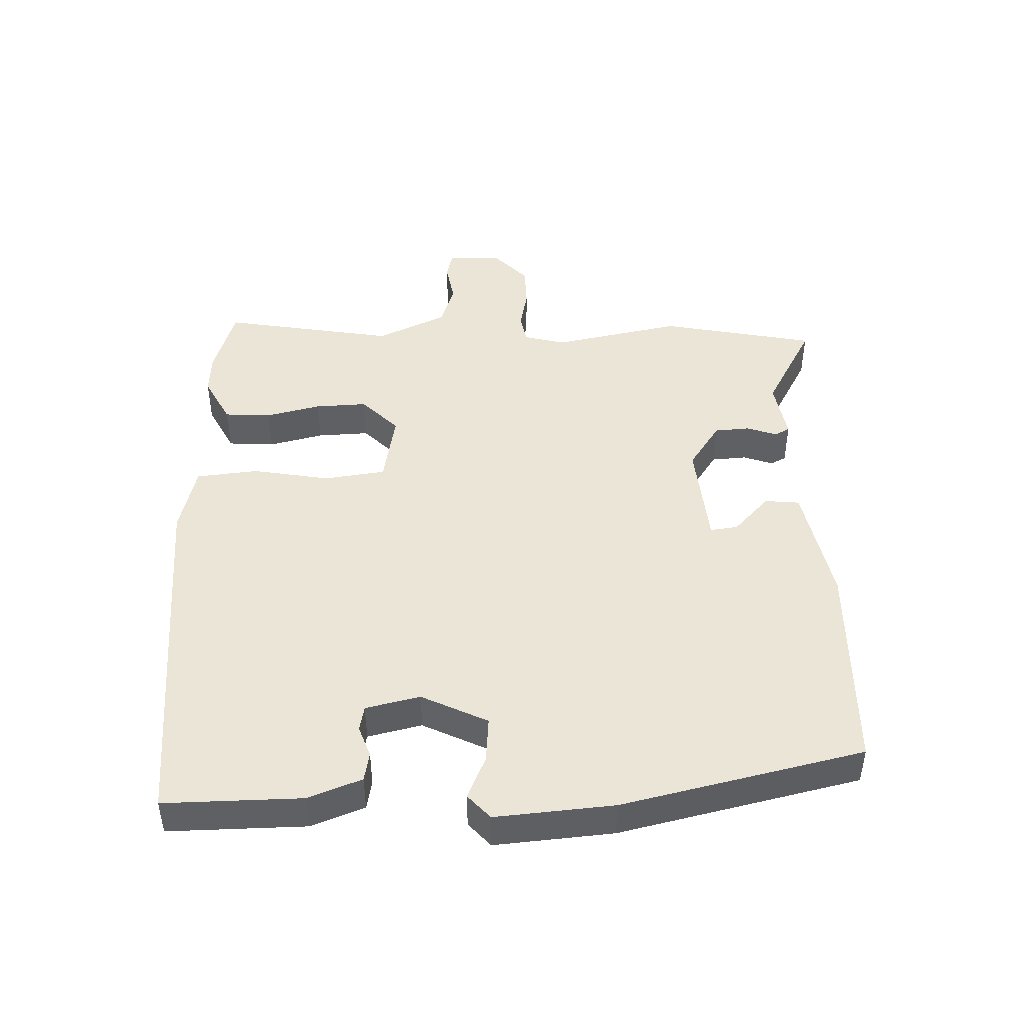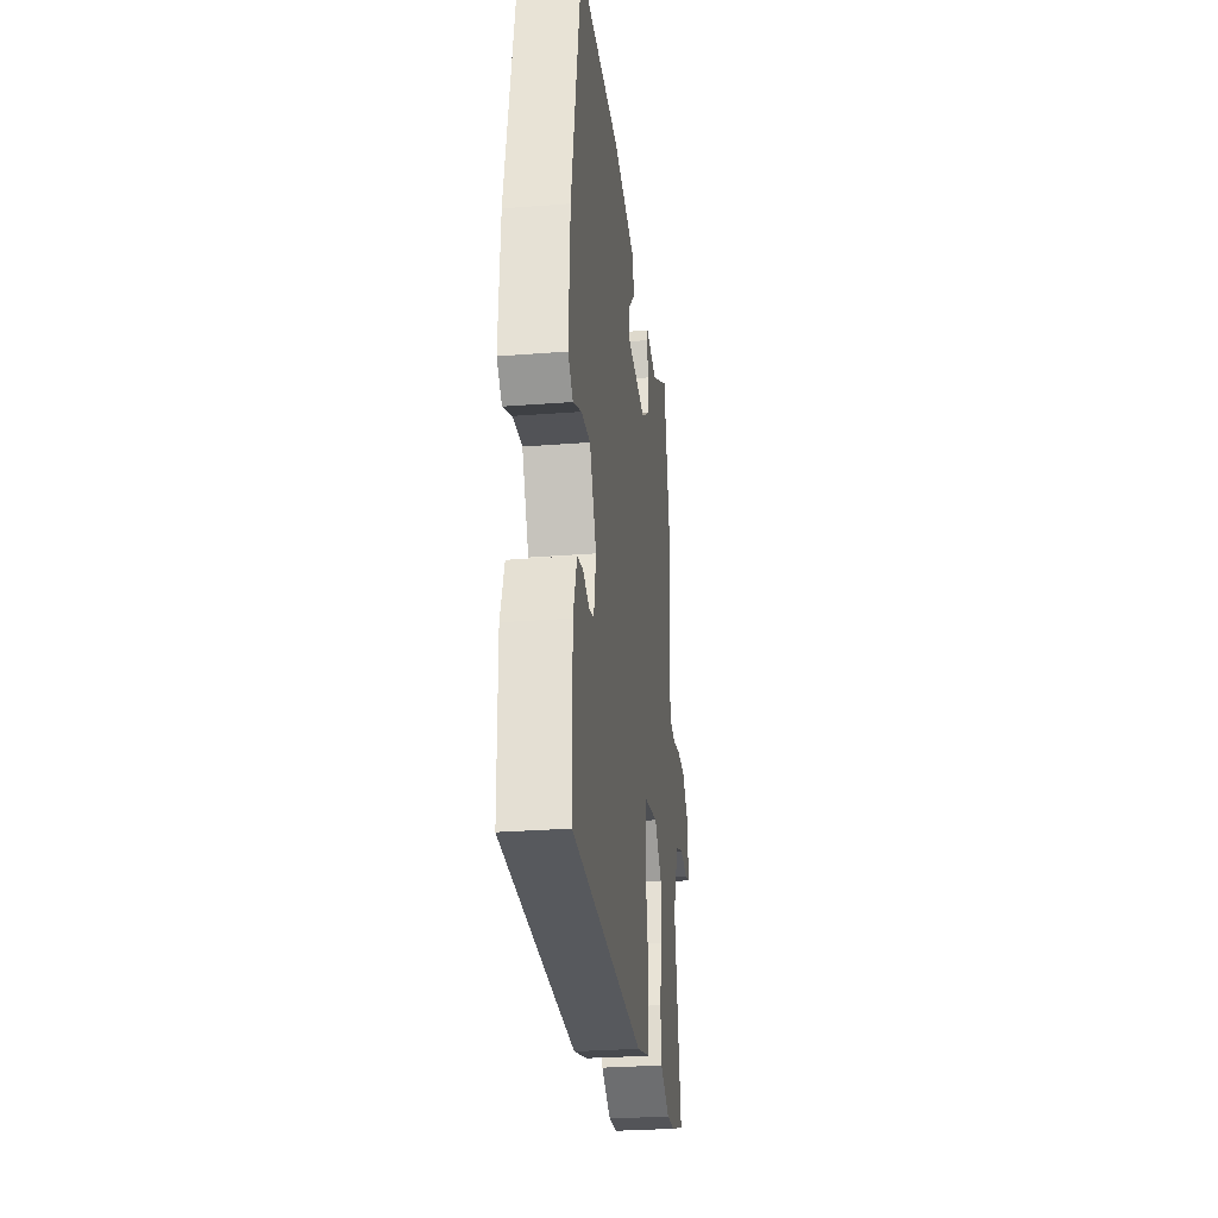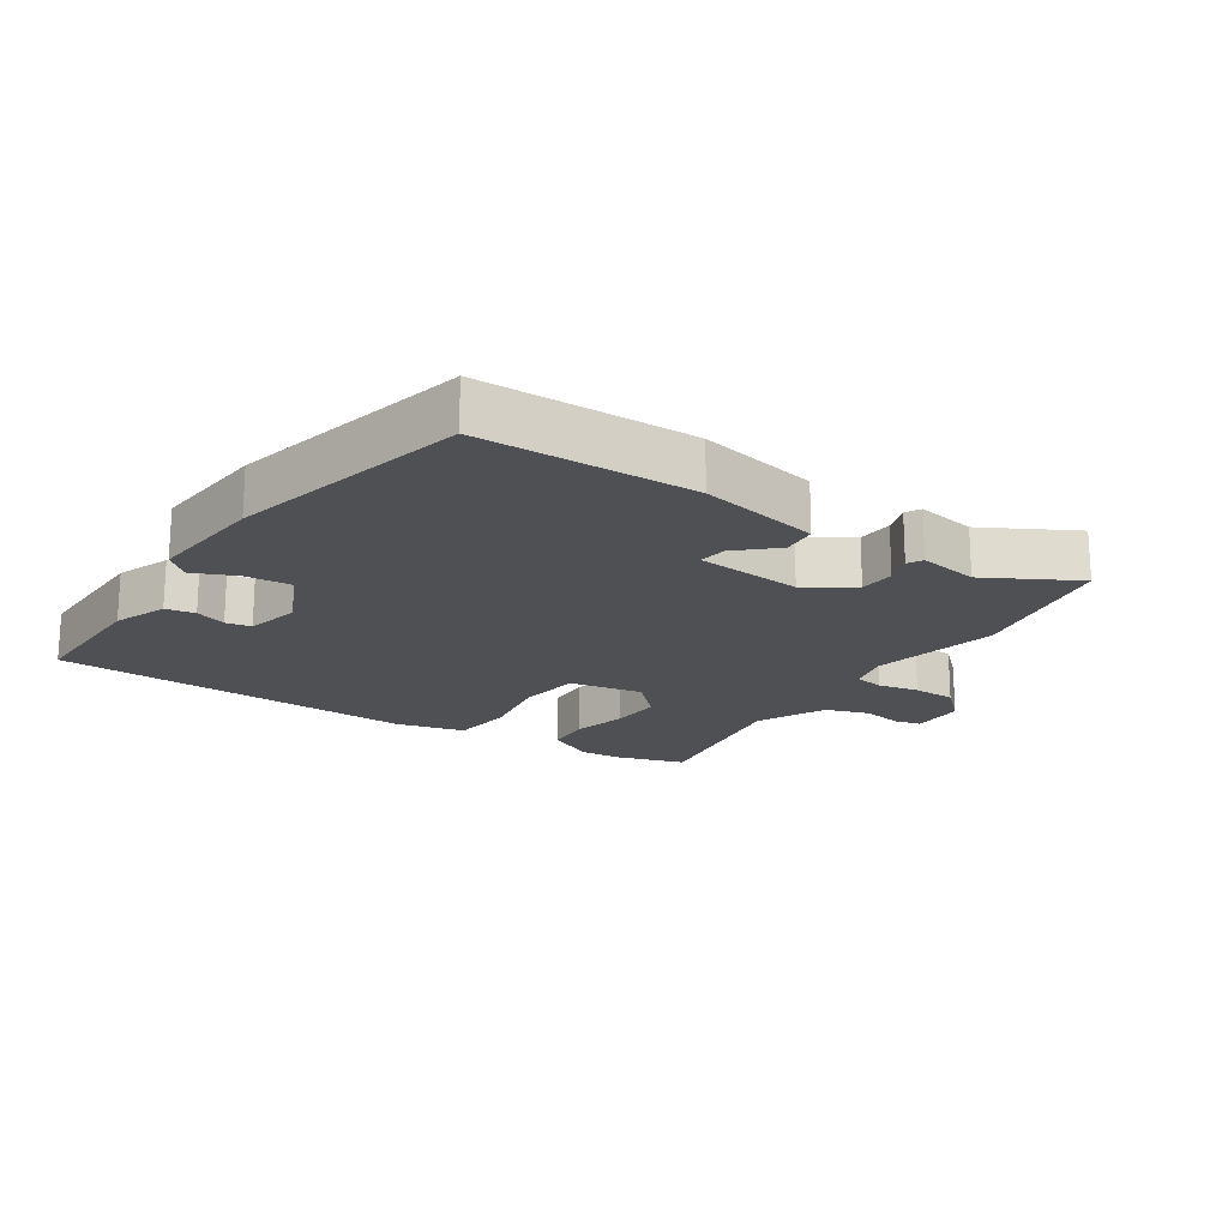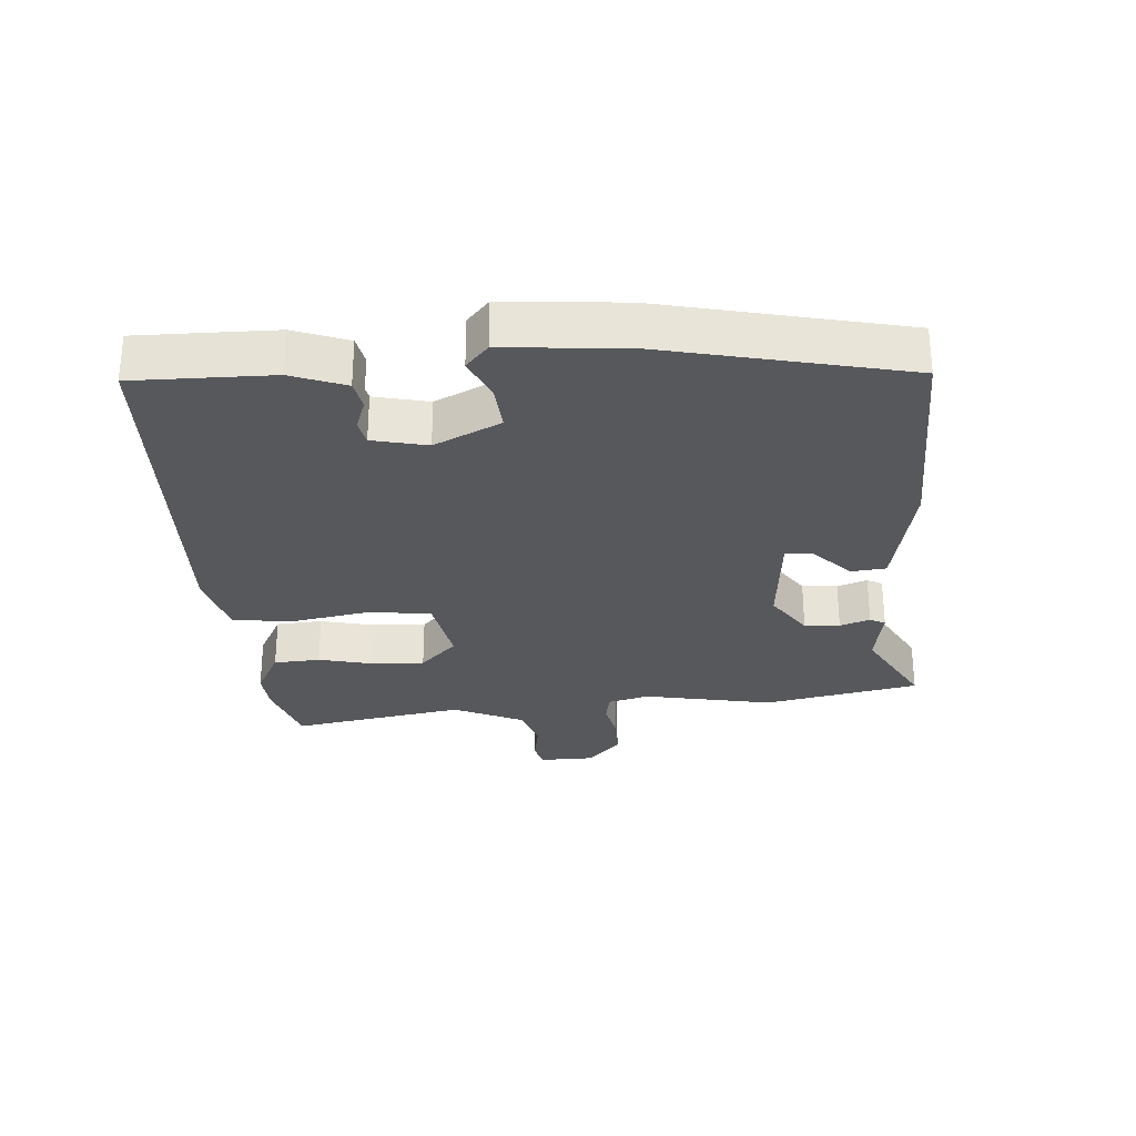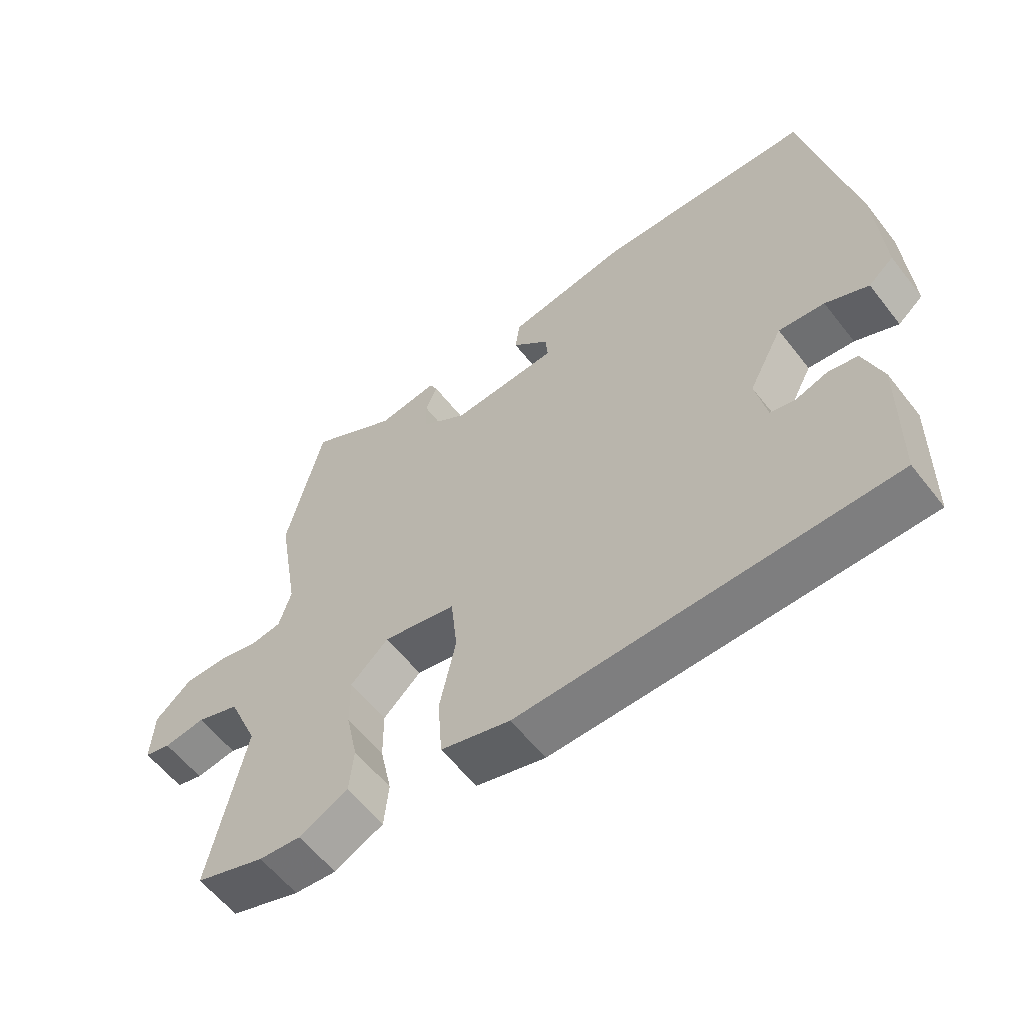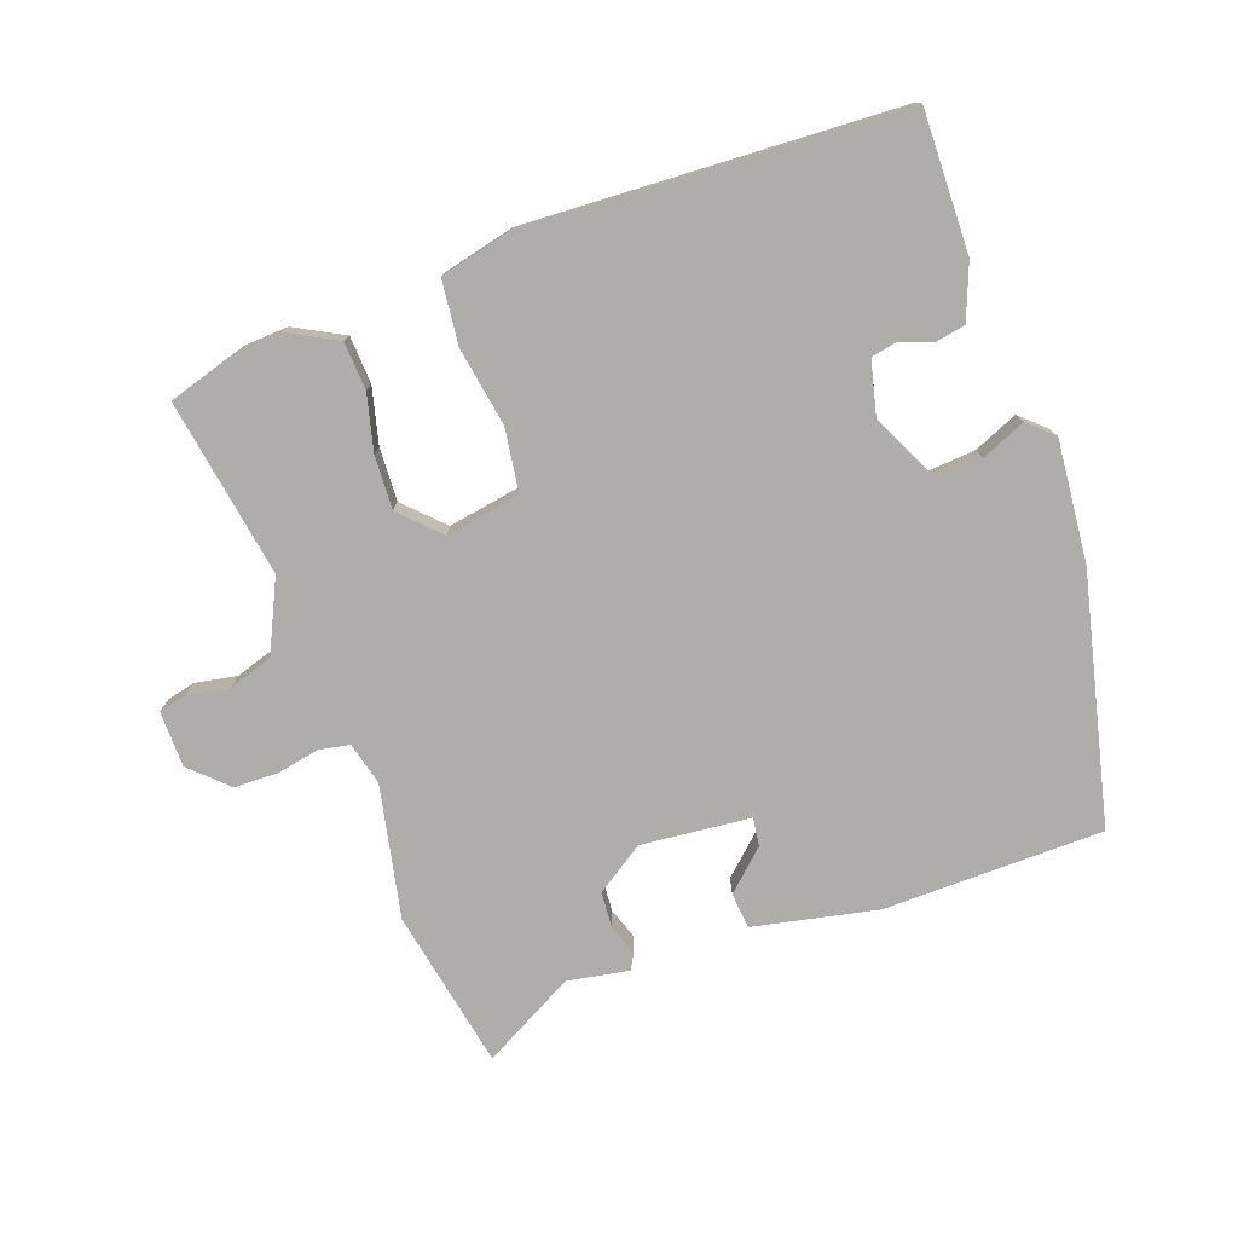
<metadata>
{"format":"obj","ext":"obj","renderer":"f3d","projection":"perspective","resolution":1024,"background":"white","views":[{"elev":45.6,"azim":-93.5,"up":"+Y"},{"elev":-28.7,"azim":-83.4,"up":"+Z"},{"elev":-18.7,"azim":-35.6,"up":"+Y"},{"elev":-28.5,"azim":-87.4,"up":"+Y"},{"elev":-59.1,"azim":-142.2,"up":"+Z"},{"elev":-77.1,"azim":-162.4,"up":"+Y"}]}
</metadata>
<code>
v 0.484 0.07 0.57
v 0.54 0.07 0.33
v 0.506 0.07 0.128
v 0.525 0.07 0.064
v 0.572 0.07 0.057
v 0.635 0.07 0.072
v 0.702 0.07 0.073
v 0.759 0.07 0.023
v 0.763 0.07 -0.062
v 0.722 0.07 -0.073
v 0.658 0.07 -0.064
v 0.591 0.07 -0.088
v 0.544 0.07 -0.198
v 0.599 0.07 -0.466
v 0.491 0.07 -0.503
v 0.426 0.07 -0.509
v 0.35 0.07 -0.472
v 0.343 0.07 -0.4
v 0.361 0.07 -0.314
v 0.362 0.07 -0.233
v 0.303 0.07 -0.178
v 0.19 0.07 -0.202
v 0.18 0.07 -0.298
v 0.205 0.07 -0.417
v 0.198 0.07 -0.514
v 0.091 0.07 -0.544
v -0.478 0.07 -0.538
v -0.482 0.07 -0.324
v -0.453 0.07 -0.24
v -0.408 0.07 -0.23
v -0.359 0.07 -0.246
v -0.32 0.07 -0.237
v -0.303 0.07 -0.152
v -0.356 0.07 -0.051
v -0.427 0.07 -0.059
v -0.493 0.07 -0.09
v -0.532 0.07 -0.057
v -0.522 0.07 0.128
v -0.448 0.07 0.505
v -0.115 0.07 0.522
v 0.074 0.07 0.49
v 0.081 0.07 0.436
v 0.024 0.07 0.379
v 0.02 0.07 0.336
v 0.186 0.07 0.326
v 0.257 0.07 0.377
v 0.259 0.07 0.432
v 0.241 0.07 0.478
v 0.253 0.07 0.502
v 0.347 0.07 0.489
v 0.484 0 0.57
v 0.54 0 0.33
v 0.506 0 0.128
v 0.525 0 0.064
v 0.572 0 0.057
v 0.635 0 0.072
v 0.702 0 0.073
v 0.759 0 0.023
v 0.763 0 -0.062
v 0.722 0 -0.073
v 0.658 0 -0.064
v 0.591 0 -0.088
v 0.544 0 -0.198
v 0.599 0 -0.466
v 0.491 0 -0.503
v 0.426 0 -0.509
v 0.35 0 -0.472
v 0.343 0 -0.4
v 0.361 0 -0.314
v 0.362 0 -0.233
v 0.303 0 -0.178
v 0.19 0 -0.202
v 0.18 0 -0.298
v 0.205 0 -0.417
v 0.198 0 -0.514
v 0.091 0 -0.544
v -0.478 0 -0.538
v -0.482 0 -0.324
v -0.453 0 -0.24
v -0.408 0 -0.23
v -0.359 0 -0.246
v -0.32 0 -0.237
v -0.303 0 -0.152
v -0.356 0 -0.051
v -0.427 0 -0.059
v -0.493 0 -0.09
v -0.532 0 -0.057
v -0.522 0 0.128
v -0.448 0 0.505
v -0.115 0 0.522
v 0.074 0 0.49
v 0.081 0 0.436
v 0.024 0 0.379
v 0.02 0 0.336
v 0.186 0 0.326
v 0.257 0 0.377
v 0.259 0 0.432
v 0.241 0 0.478
v 0.253 0 0.502
v 0.347 0 0.489
f 47 48 49 50
f 1 2 3
f 50 1 3
f 47 50 3
f 46 47 3
f 45 46 3 4
f 44 45 4
f 41 42 43
f 40 41 43
f 39 40 43
f 38 39 43
f 37 38 43
f 36 37 43
f 35 36 43
f 34 35 43 44
f 33 34 44 4
f 29 30 31
f 28 29 31
f 27 28 31
f 26 27 31
f 25 26 31
f 25 31 32
f 24 25 32
f 23 24 32
f 22 23 32 33
f 17 18 19
f 16 17 19
f 15 16 19
f 14 15 19
f 13 14 19
f 12 13 19 20
f 9 10 11
f 8 9 11
f 7 8 11
f 6 7 11
f 5 6 11
f 5 11 12
f 4 5 12
f 33 4 12
f 22 33 12
f 21 22 12
f 12 20 21
f 100 99 98 97
f 53 52 51
f 53 51 100
f 53 100 97
f 53 97 96
f 54 53 96 95
f 54 95 94
f 93 92 91
f 93 91 90
f 93 90 89
f 93 89 88
f 93 88 87
f 93 87 86
f 93 86 85
f 94 93 85 84
f 54 94 84 83
f 81 80 79
f 81 79 78
f 81 78 77
f 81 77 76
f 81 76 75
f 82 81 75
f 82 75 74
f 82 74 73
f 83 82 73 72
f 69 68 67
f 69 67 66
f 69 66 65
f 69 65 64
f 69 64 63
f 70 69 63 62
f 61 60 59
f 61 59 58
f 61 58 57
f 61 57 56
f 61 56 55
f 62 61 55
f 62 55 54
f 62 54 83
f 62 83 72
f 62 72 71
f 71 70 62
f 1 51 52 2
f 2 52 53 3
f 3 53 54 4
f 4 54 55 5
f 5 55 56 6
f 6 56 57 7
f 7 57 58 8
f 8 58 59 9
f 9 59 60 10
f 10 60 61 11
f 11 61 62 12
f 12 62 63 13
f 13 63 64 14
f 14 64 65 15
f 15 65 66 16
f 16 66 67 17
f 17 67 68 18
f 18 68 69 19
f 19 69 70 20
f 20 70 71 21
f 21 71 72 22
f 22 72 73 23
f 23 73 74 24
f 24 74 75 25
f 25 75 76 26
f 26 76 77 27
f 27 77 78 28
f 28 78 79 29
f 29 79 80 30
f 30 80 81 31
f 31 81 82 32
f 32 82 83 33
f 33 83 84 34
f 34 84 85 35
f 35 85 86 36
f 36 86 87 37
f 37 87 88 38
f 38 88 89 39
f 39 89 90 40
f 40 90 91 41
f 41 91 92 42
f 42 92 93 43
f 43 93 94 44
f 44 94 95 45
f 45 95 96 46
f 46 96 97 47
f 47 97 98 48
f 48 98 99 49
f 49 99 100 50
f 50 100 51 1

</code>
